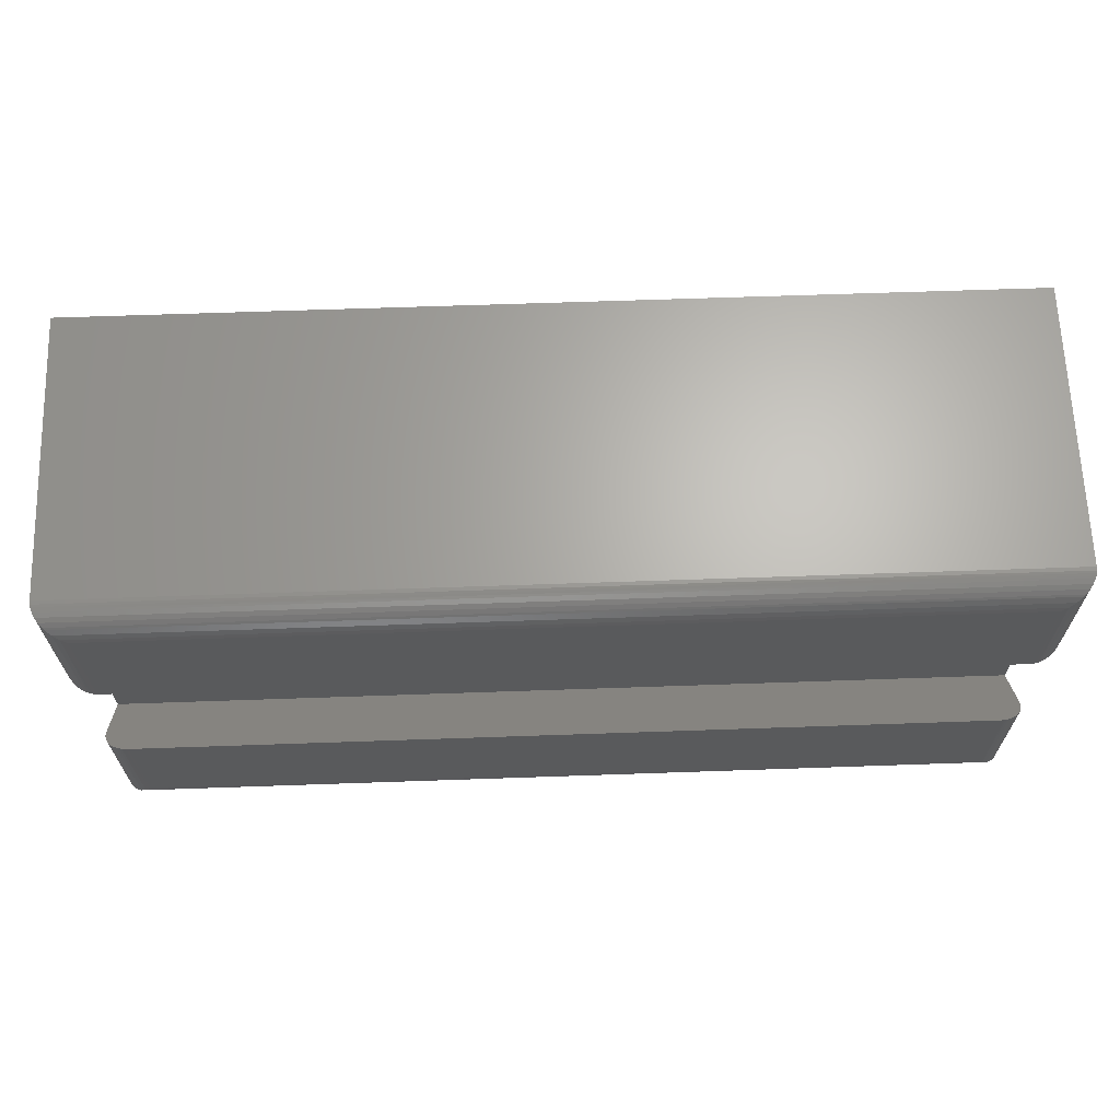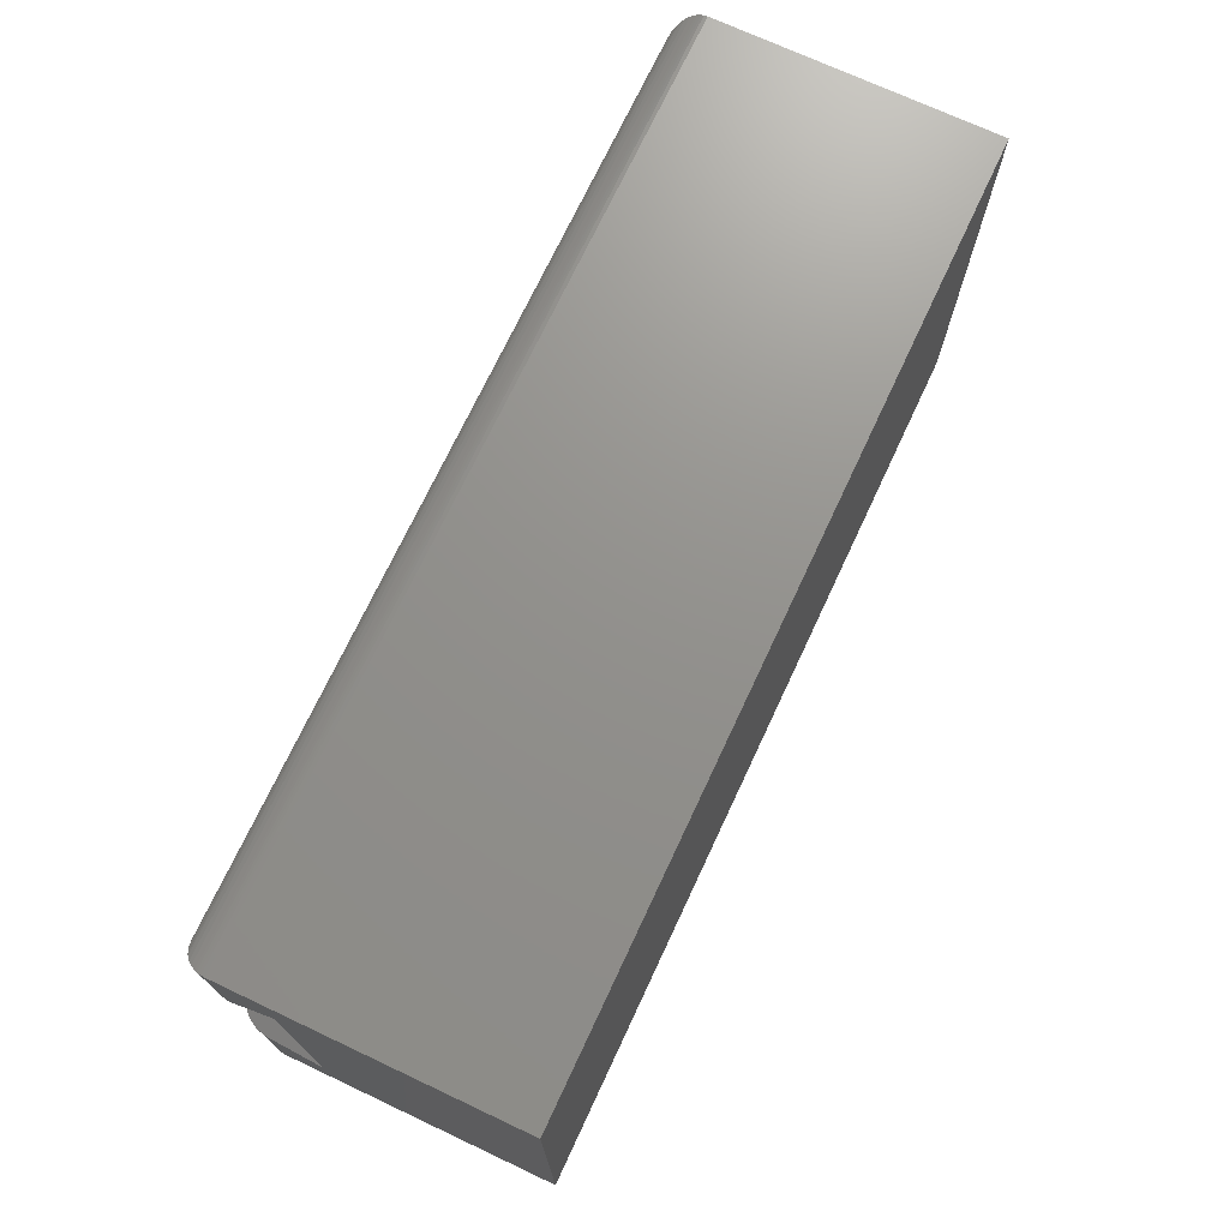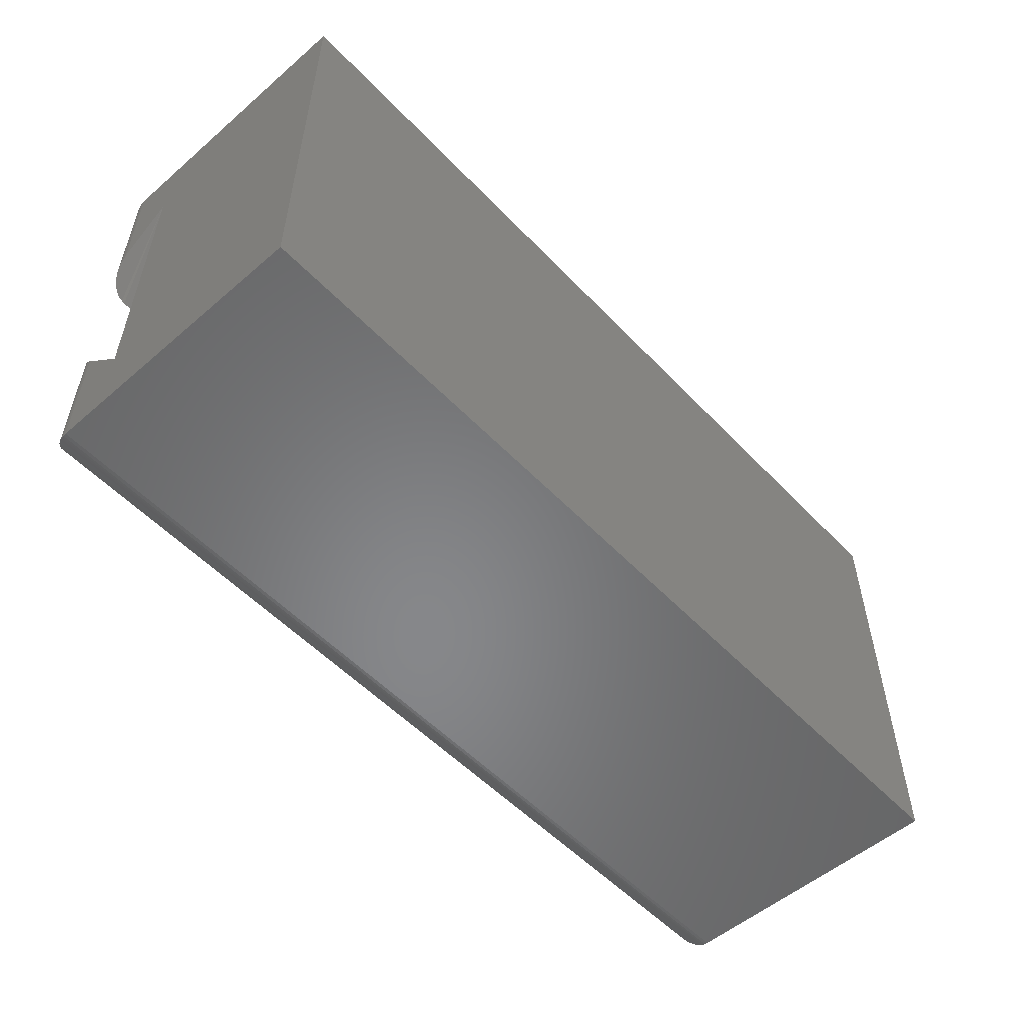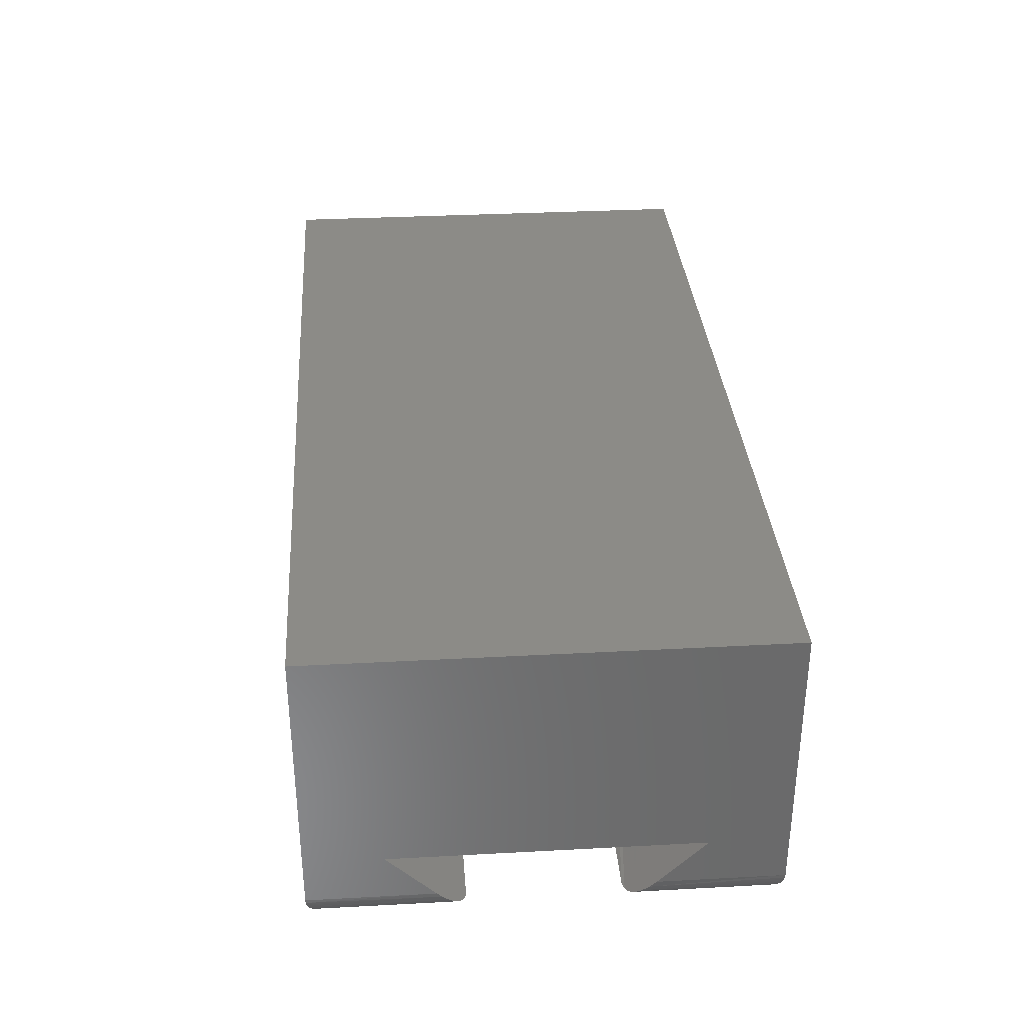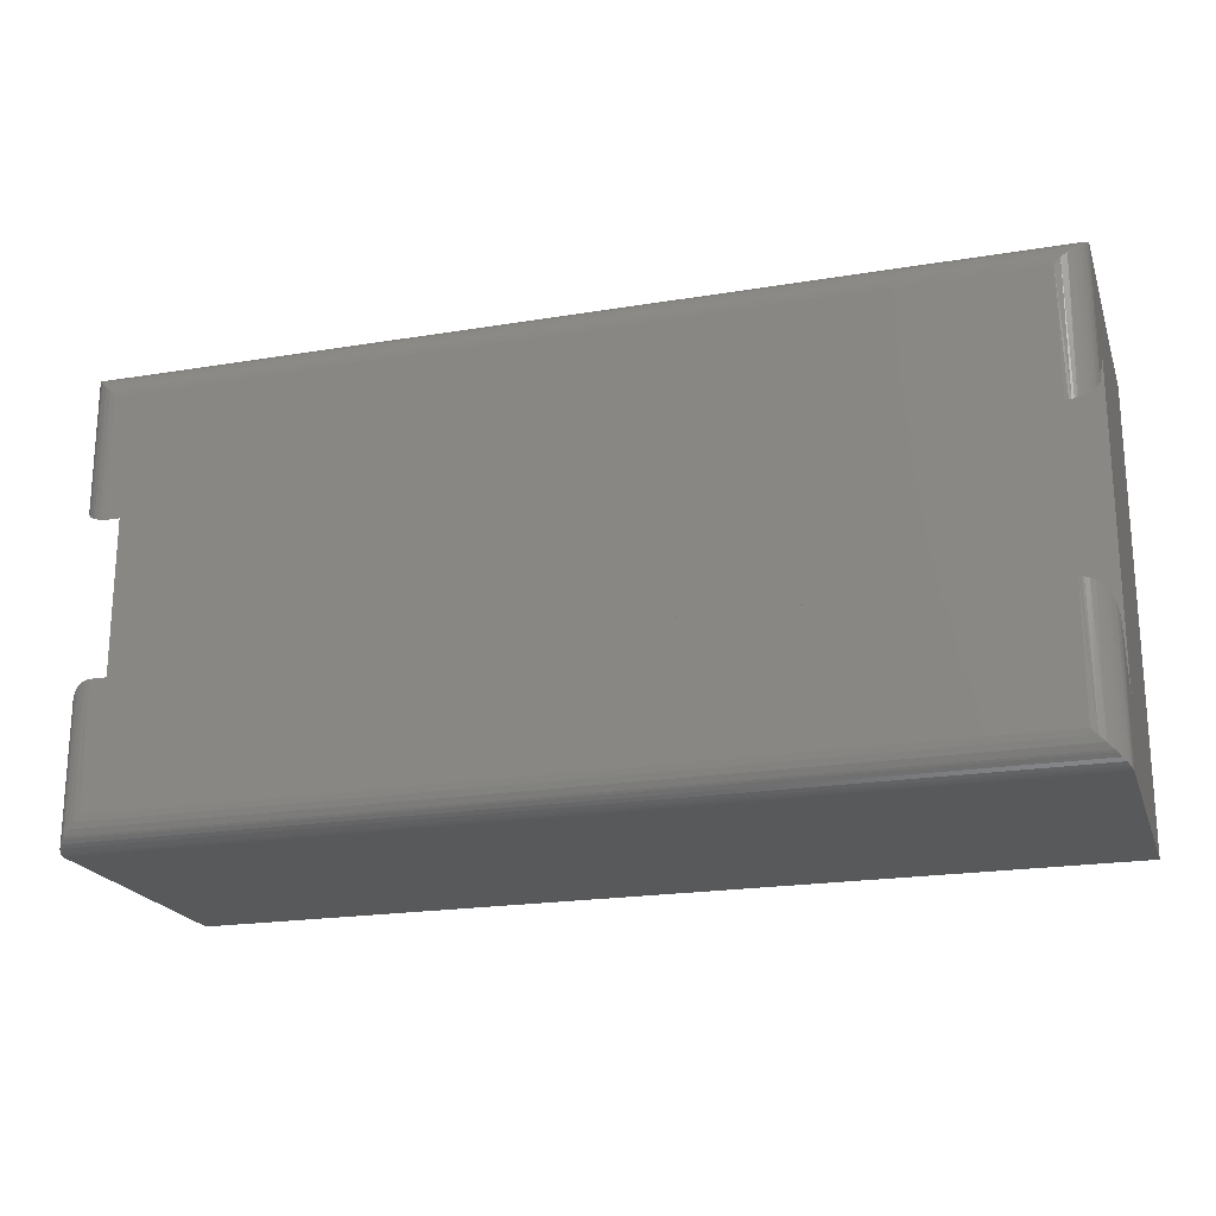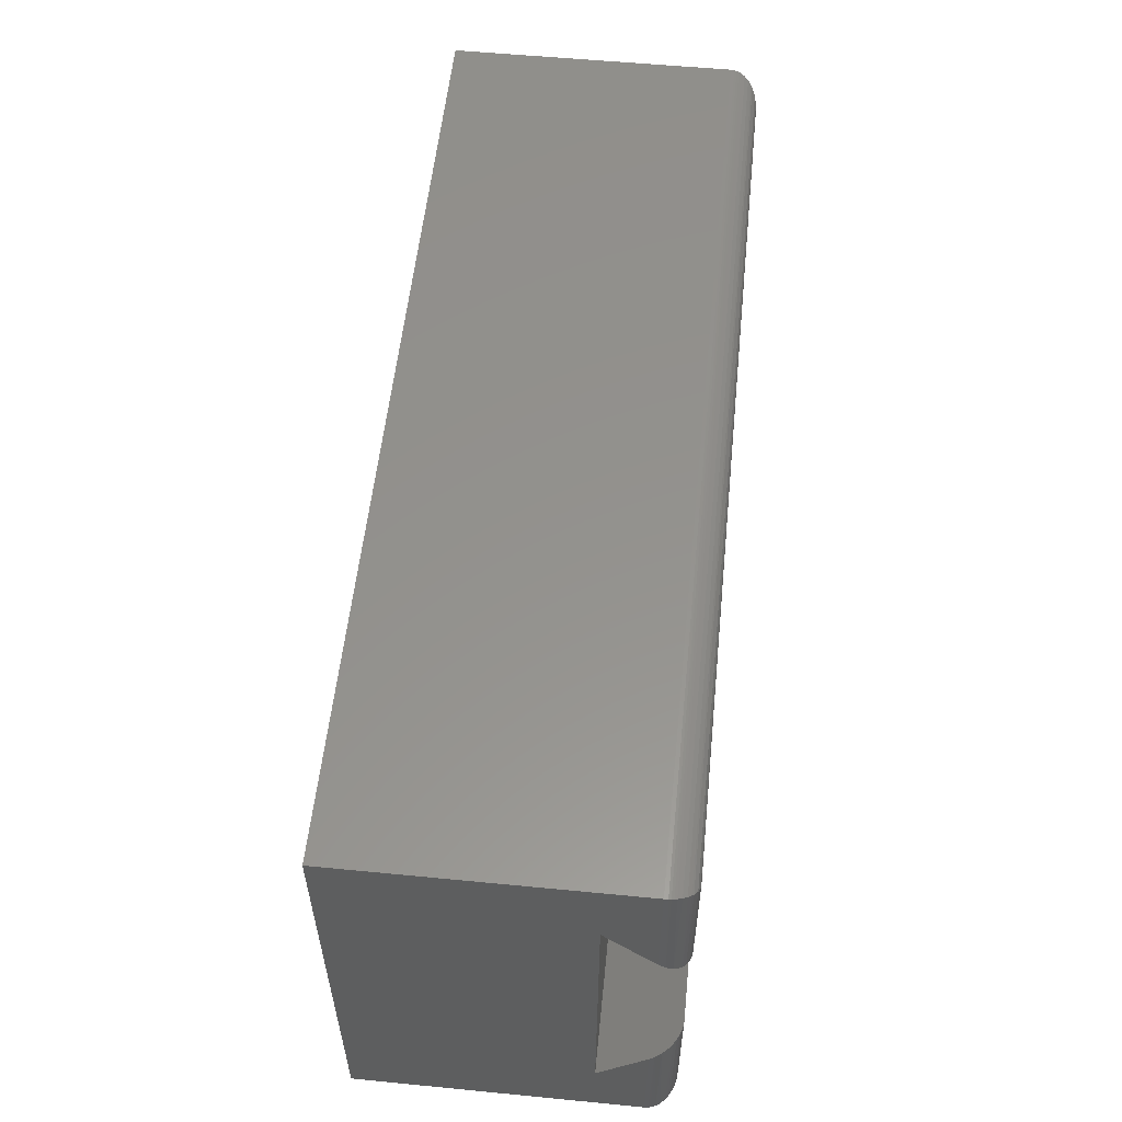
<metadata>
{"format":"stl","ext":"stl","renderer":"f3d","projection":"perspective","resolution":1024,"background":"white","views":[{"elev":65.7,"azim":178.0,"up":"+Y"},{"elev":72.0,"azim":-64.9,"up":"+Y"},{"elev":-54.0,"azim":-47.6,"up":"+Y"},{"elev":33.5,"azim":85.8,"up":"+Z"},{"elev":-20.8,"azim":-163.4,"up":"+Y"},{"elev":55.8,"azim":95.8,"up":"+Y"}]}
</metadata>
<code>
# stl→obj: 104 verts, 204 faces
v 0 0.1016 0.02344
v 0.001902 0.1108 0.01419
v 0.0003489 0.1056 0.01941
v 0.7266 0.125 -4.293e-17
v 0.02344 0.125 1.301e-18
v 0.7284 0.1249 7.299e-05
v 0.7481 0.1108 0.01419
v 0.7372 0.1225 0.00254
v 0.7338 0.1239 0.001149
v 0.7454 0.1155 0.009473
v 0.7403 0.1206 0.004421
v 0.743 0.1183 0.006749
v 0.75 0.1016 0.02344
v 0.7497 0.1056 0.01941
v 0.75 0.0625 0.0625
v 0.7321 0.1243 0.0006527
v 0.7302 0.1247 0.0002898
v 0 0.0625 0.0625
v 0.02159 0.1249 7.299e-05
v 0.01976 0.1247 0.0002898
v 0.01794 0.1243 0.0006527
v 0.01619 0.1239 0.001149
v 0.01283 0.1225 0.00254
v 0.009737 0.1206 0.004421
v 0.006981 0.1183 0.006749
v 0.004614 0.1155 0.009473
v 0 0.2734 0.02344
v 0.000653 0.2679 0.01794
v 0.002608 0.2627 0.01269
v 0.7266 0.2493 -4.449e-17
v 0.7294 0.2502 0.0001741
v 0.7331 0.2509 0.000938
v 0.7313 0.2505 0.0004838
v 0.75 0.2734 0.02344
v 0.75 0.3125 0.0625
v 0.735 0.2516 0.001554
v 0.7367 0.2523 0.002299
v 0.74 0.2542 0.00422
v 0.7429 0.2566 0.006644
v 0.7454 0.2595 0.009496
v 0.7474 0.2627 0.01269
v 0.7493 0.2679 0.01794
v 0 0.3125 0.0625
v 0.004597 0.2595 0.009496
v 0.007088 0.2566 0.006644
v 0.01002 0.2542 0.00422
v 0.01331 0.2523 0.002299
v 0.01504 0.2516 0.001554
v 0.01687 0.2509 0.000938
v 0.0187 0.2505 0.0004838
v 0.02059 0.2502 0.0001741
v 0.02344 0.2493 -1.435e-18
v 0.02344 0.02344 -1.435e-18
v 0.7266 0.02344 -4.449e-17
v 0.02344 0.3516 -1.435e-18
v 0.7266 0.3516 -4.449e-17
v 0.75 0 0.02344
v 0.75 0.375 0.2526
v 0.75 0.375 0.02344
v 0.75 0 0.2526
v 1.435e-18 0.375 0.02344
v 1.547e-17 0 0.2526
v 1.435e-18 0 0.02344
v 1.547e-17 0.375 0.2526
v 0.7498 0.0001798 0.02054
v 0.7314 0.01858 0.0005081
v 0.7361 0.0139 0.002027
v 0.7405 0.009469 0.004617
v 0.742 0.008017 0.005787
v 0.7446 0.005381 0.008495
v 0.7468 0.003206 0.0116
v 0.7484 0.00156 0.01503
v 0.7491 0.0009455 0.01685
v 0.7495 0.0004912 0.01866
v 0.7498 0.3748 0.02054
v 0.7361 0.3611 0.002027
v 0.7405 0.3655 0.004617
v 0.742 0.367 0.005787
v 0.7446 0.3696 0.008495
v 0.7468 0.3718 0.0116
v 0.7484 0.3734 0.01503
v 0.7491 0.3741 0.01685
v 0.7495 0.3745 0.01866
v 0.7314 0.3564 0.0005081
v 0.0004912 0.3745 0.01866
v 0.0009455 0.3741 0.01685
v 0.00156 0.3734 0.01503
v 0.003206 0.3718 0.0116
v 0.005381 0.3696 0.008495
v 0.008017 0.367 0.005787
v 0.009469 0.3655 0.004617
v 0.0139 0.3611 0.002027
v 0.01858 0.3564 0.0005081
v 0.0001798 0.3748 0.02054
v 0.0001798 0.0001798 0.02054
v 0.0004912 0.0004912 0.01866
v 0.0009455 0.0009455 0.01685
v 0.00156 0.00156 0.01503
v 0.003206 0.003206 0.0116
v 0.005381 0.005381 0.008495
v 0.008017 0.008017 0.005787
v 0.009469 0.009469 0.004617
v 0.0139 0.0139 0.002027
v 0.01858 0.01858 0.0005081
f 1 2 3
f 4 5 6
f 7 8 9
f 7 10 8
f 11 8 10
f 10 12 11
f 13 14 7
f 15 13 7
f 15 7 9
f 15 9 16
f 15 16 17
f 15 17 6
f 15 6 18
f 18 6 5
f 18 5 19
f 18 19 20
f 18 20 21
f 18 21 22
f 18 22 23
f 18 23 24
f 18 24 25
f 18 25 26
f 18 26 2
f 18 2 1
f 27 28 29
f 30 31 32
f 32 31 33
f 34 35 36
f 34 36 37
f 34 37 38
f 34 38 39
f 34 39 40
f 34 40 41
f 34 41 42
f 43 27 29
f 43 29 44
f 43 44 45
f 43 45 46
f 43 46 47
f 43 47 48
f 43 48 49
f 43 49 50
f 43 50 51
f 43 51 52
f 43 52 30
f 43 30 32
f 43 32 36
f 43 36 35
f 5 4 53
f 53 4 54
f 55 56 52
f 52 56 30
f 13 15 57
f 58 35 59
f 35 34 59
f 57 15 60
f 60 15 35
f 60 35 58
f 27 43 61
f 62 18 63
f 18 1 63
f 61 43 64
f 64 43 18
f 64 18 62
f 13 65 14
f 13 57 65
f 66 16 9
f 66 9 67
f 9 8 67
f 67 8 11
f 67 11 68
f 68 11 12
f 12 69 68
f 70 69 12
f 12 10 70
f 71 70 10
f 10 7 71
f 71 7 72
f 72 7 14
f 73 72 14
f 73 14 74
f 65 74 14
f 54 4 6
f 54 6 17
f 54 17 16
f 54 16 66
f 56 31 30
f 59 42 75
f 59 34 42
f 36 76 37
f 37 76 77
f 37 77 38
f 38 77 78
f 38 78 39
f 39 78 79
f 39 79 40
f 40 79 80
f 40 80 41
f 41 80 81
f 41 81 42
f 42 81 82
f 42 82 83
f 42 83 75
f 84 76 36
f 84 36 32
f 84 32 33
f 84 33 31
f 84 31 56
f 28 85 86
f 28 86 87
f 28 87 29
f 87 88 29
f 44 29 88
f 88 89 44
f 45 44 89
f 89 90 45
f 45 90 91
f 45 91 46
f 46 91 92
f 46 92 47
f 48 47 92
f 92 93 48
f 49 48 93
f 49 93 50
f 27 61 94
f 27 94 85
f 27 85 28
f 55 52 51
f 55 51 50
f 55 50 93
f 1 95 63
f 1 3 95
f 95 3 96
f 97 96 3
f 3 2 97
f 97 2 98
f 99 98 2
f 2 26 99
f 99 26 100
f 100 26 25
f 100 25 101
f 101 25 24
f 101 24 102
f 102 24 23
f 102 23 103
f 103 23 22
f 104 103 22
f 104 22 21
f 104 21 20
f 104 20 19
f 104 19 5
f 104 5 53
f 35 15 43
f 43 15 18
f 61 64 59
f 59 64 58
f 63 57 62
f 62 57 60
f 56 93 84
f 56 55 93
f 87 80 88
f 88 80 79
f 88 79 89
f 89 79 78
f 89 78 90
f 90 78 77
f 90 77 91
f 91 77 76
f 91 76 92
f 92 76 84
f 92 84 93
f 61 59 94
f 94 59 75
f 94 75 85
f 85 75 83
f 85 83 86
f 86 83 82
f 86 82 87
f 87 82 81
f 87 81 80
f 53 66 104
f 53 54 66
f 104 66 67
f 104 67 103
f 103 67 68
f 103 68 102
f 102 68 69
f 102 69 101
f 101 69 70
f 101 70 100
f 100 70 71
f 100 71 99
f 99 71 72
f 57 63 65
f 65 63 95
f 65 95 74
f 74 95 96
f 74 96 73
f 73 96 97
f 73 97 72
f 72 97 98
f 72 98 99
f 58 64 60
f 60 64 62

</code>
